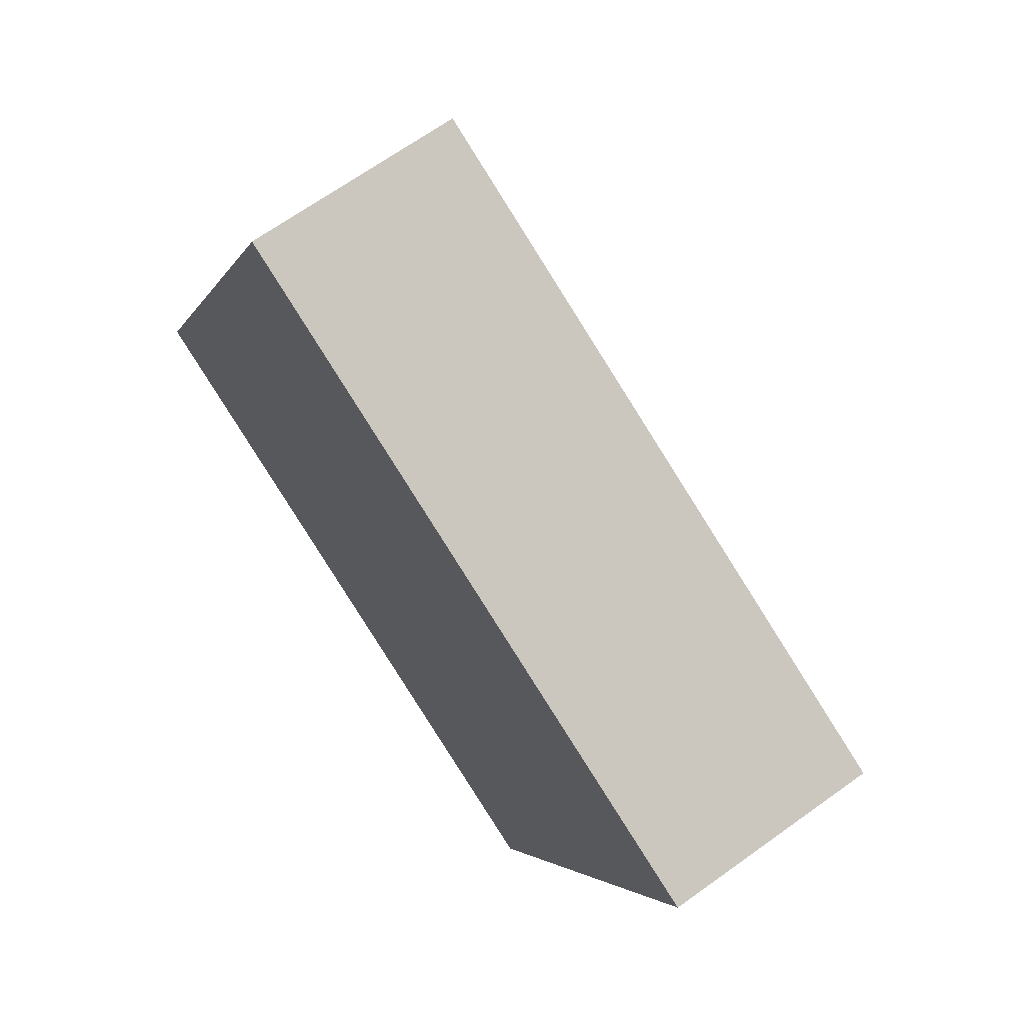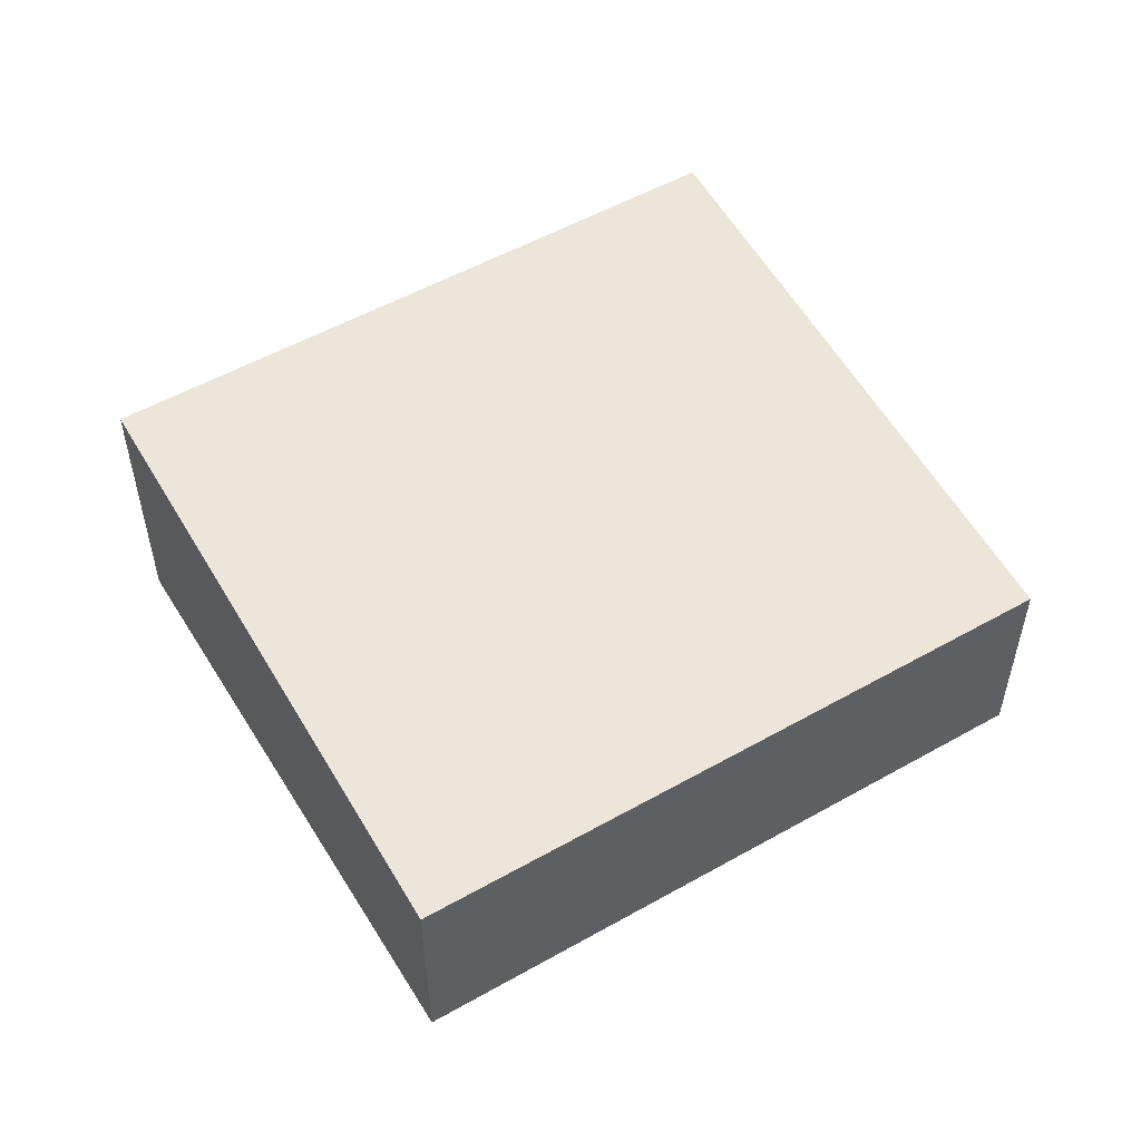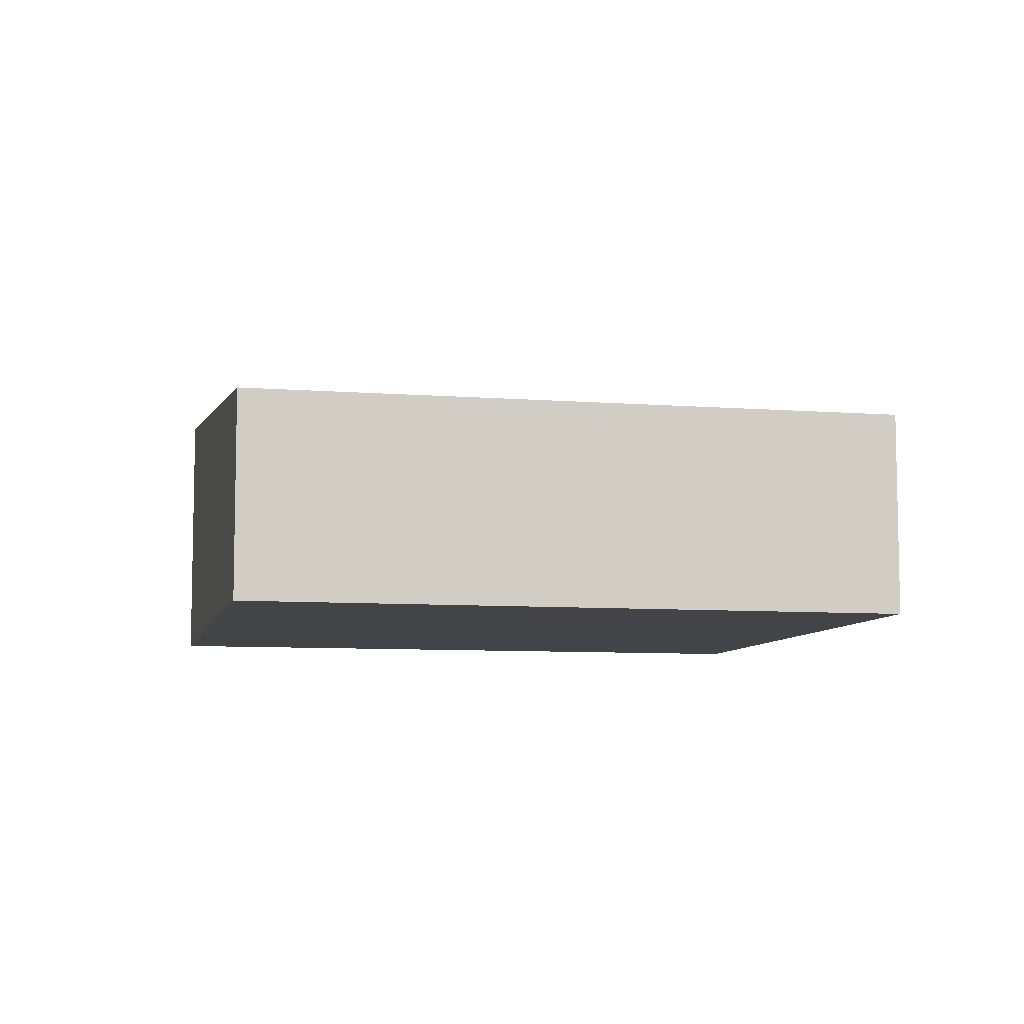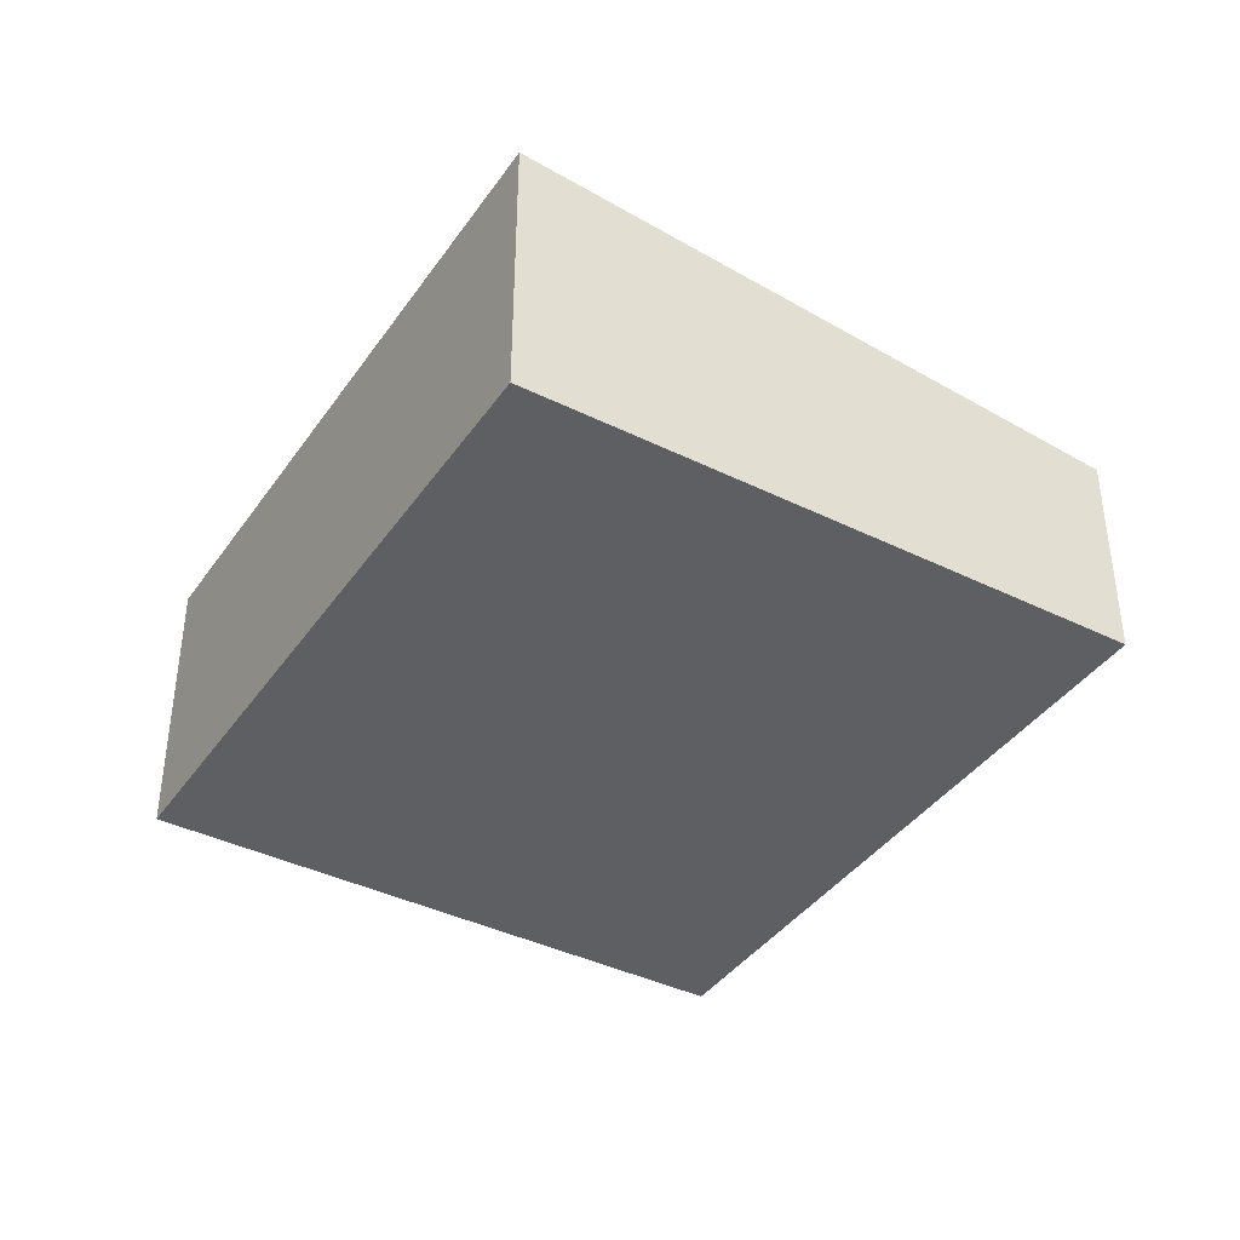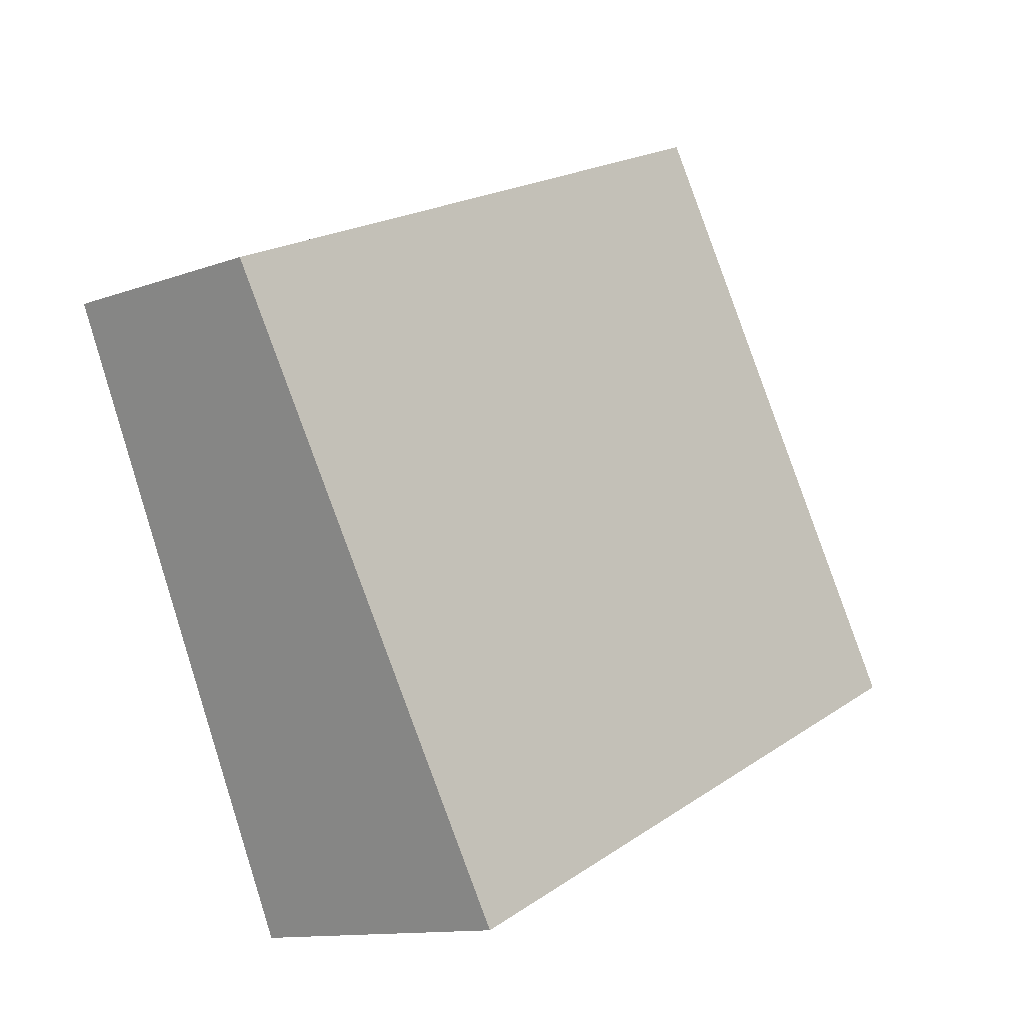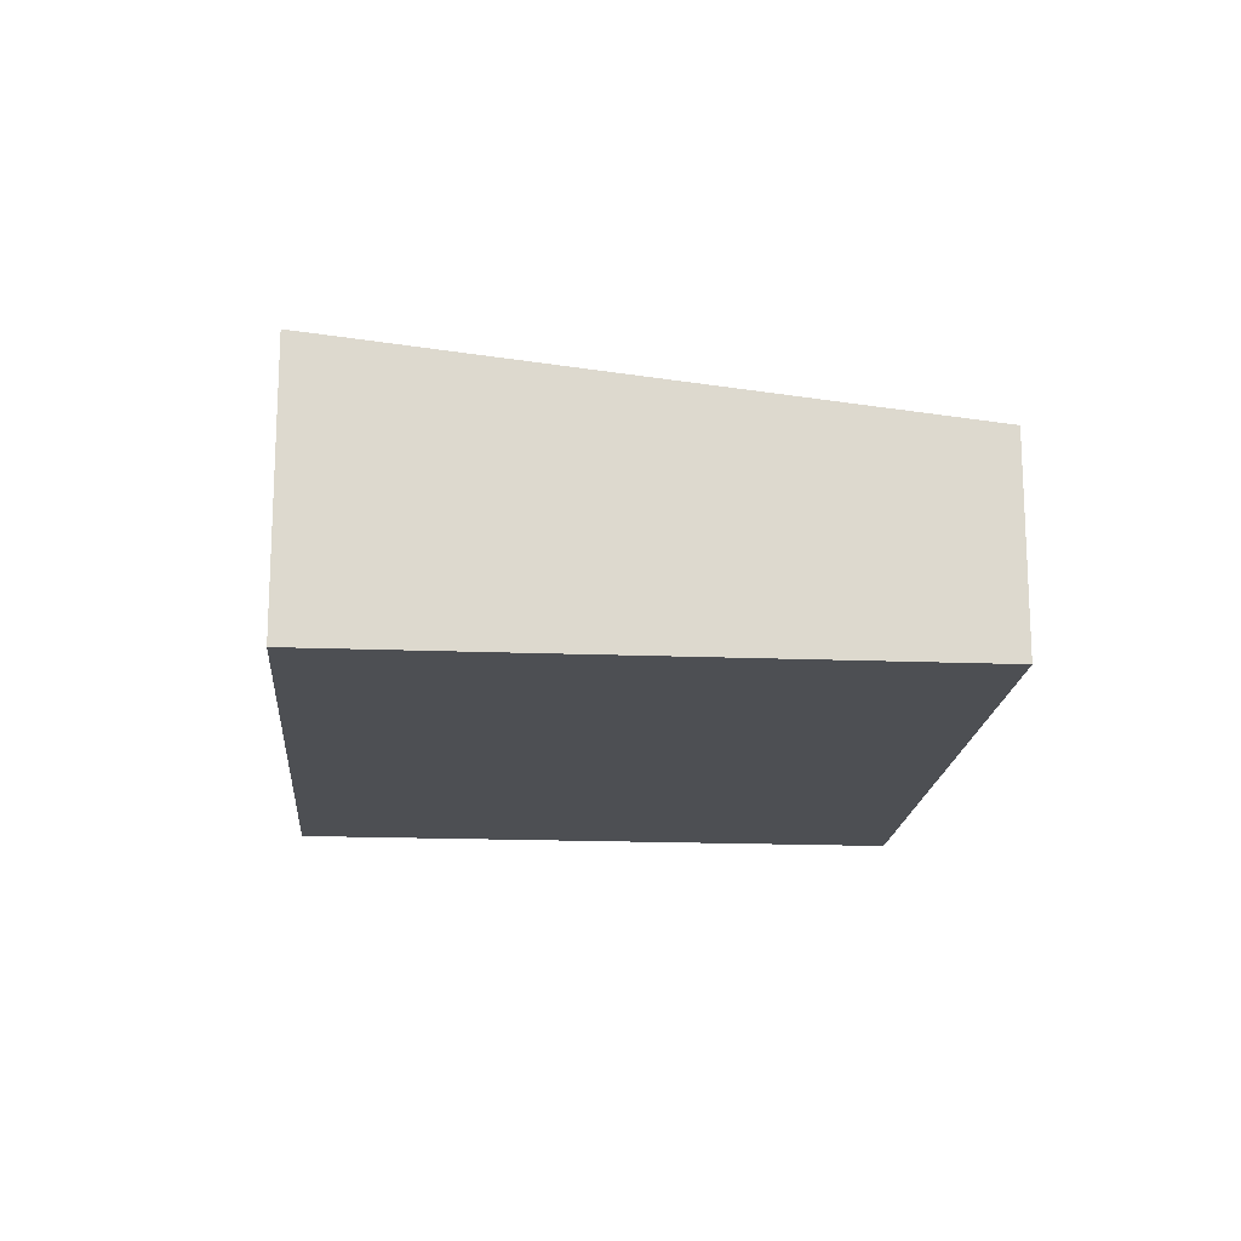
<metadata>
{"format":"obj","ext":"obj","renderer":"f3d","projection":"perspective","resolution":1024,"background":"white","views":[{"elev":67.1,"azim":54.2,"up":"+Z"},{"elev":53.5,"azim":-7.1,"up":"+Y"},{"elev":-7.8,"azim":11.6,"up":"+Y"},{"elev":-39.8,"azim":-97.4,"up":"+Y"},{"elev":-12.1,"azim":131.0,"up":"+Z"},{"elev":-17.5,"azim":-70.5,"up":"+Y"}]}
</metadata>
<code>
v  0 2.404 1.472e-16
v  7.669 1.826 2.499
v  5.473 2.404 -2.436
v  2.196 1.826 4.934
v  5.473 1.492e-16 -2.436
v  7.669 -1.53e-16 2.499
v  0 0 0
v  2.196 -3.021e-16 4.934
g defaultobject
f 1 2 3
f 2 1 4
f 2 5 3
f 5 2 6
f 5 1 3
f 1 5 7
f 7 4 1
f 4 7 8
f 8 2 4
f 2 8 6
f 8 5 6
f 5 8 7

</code>
